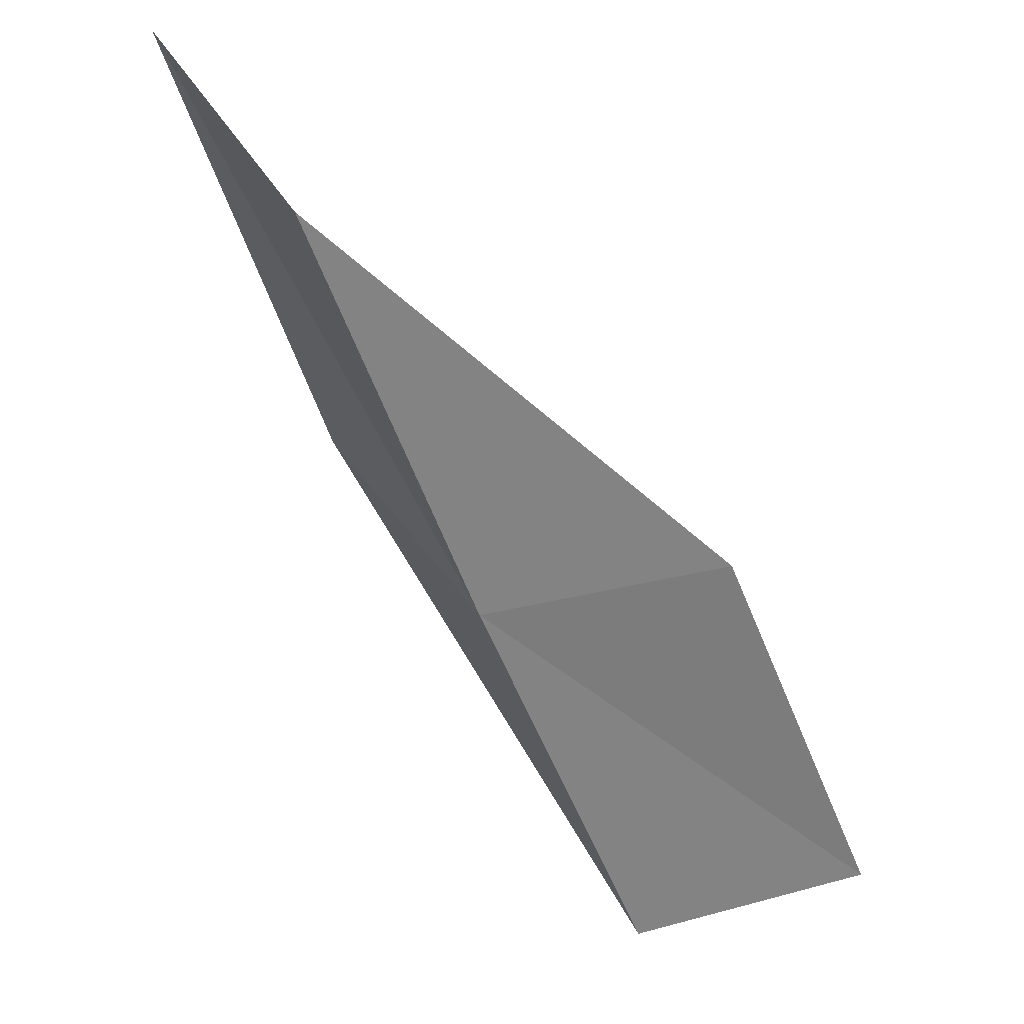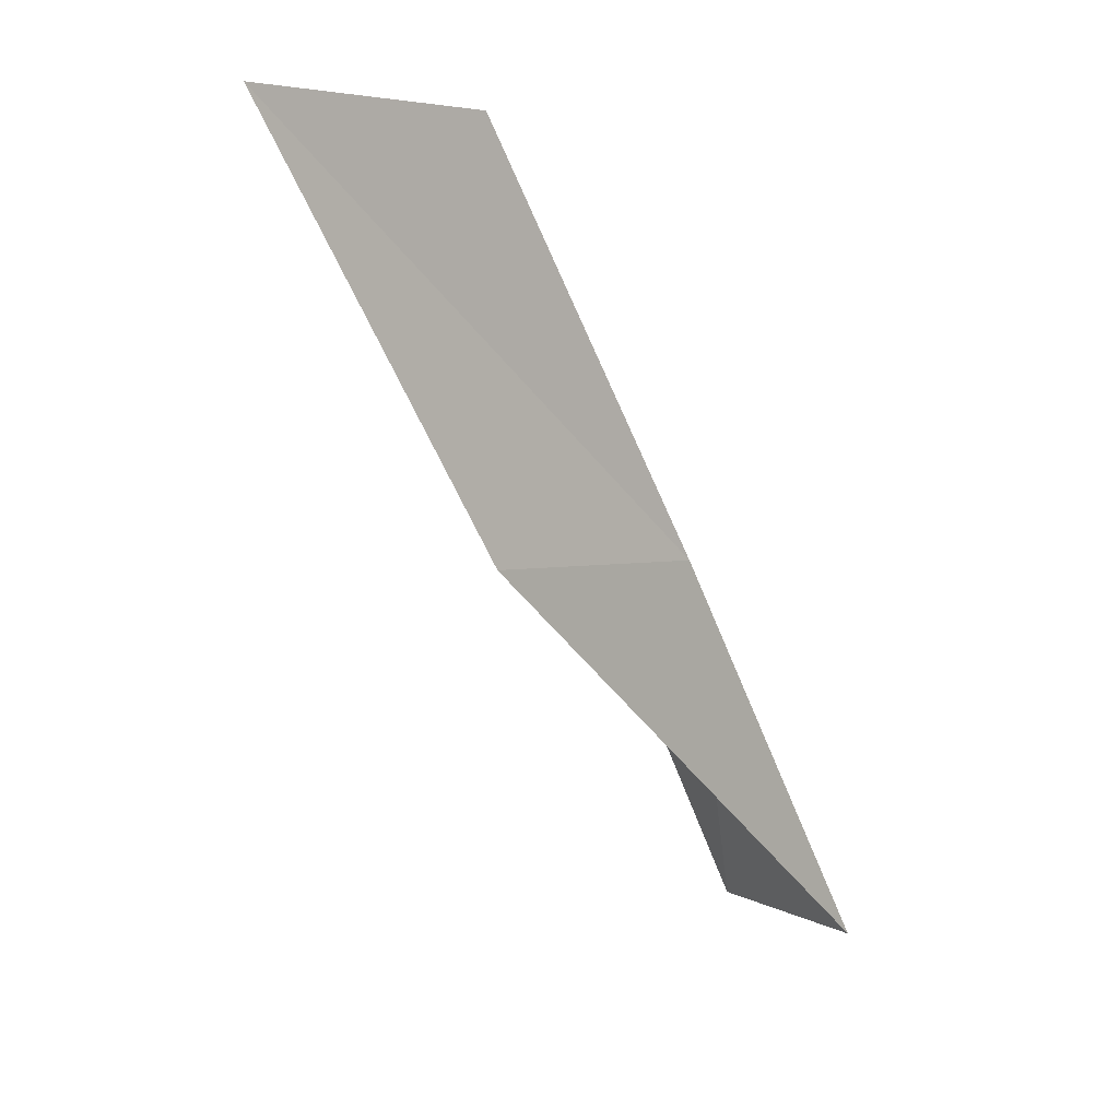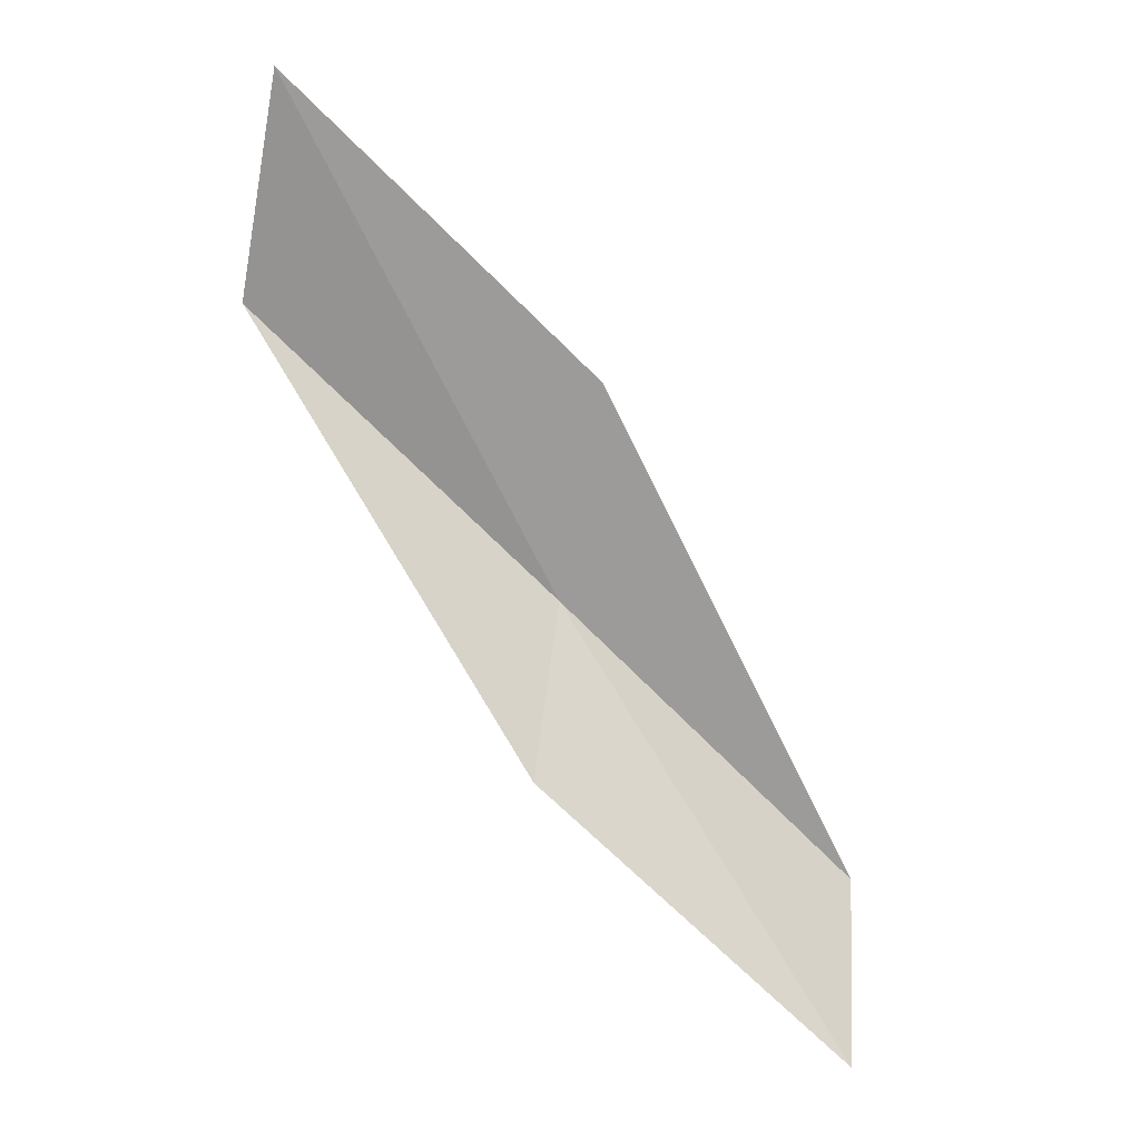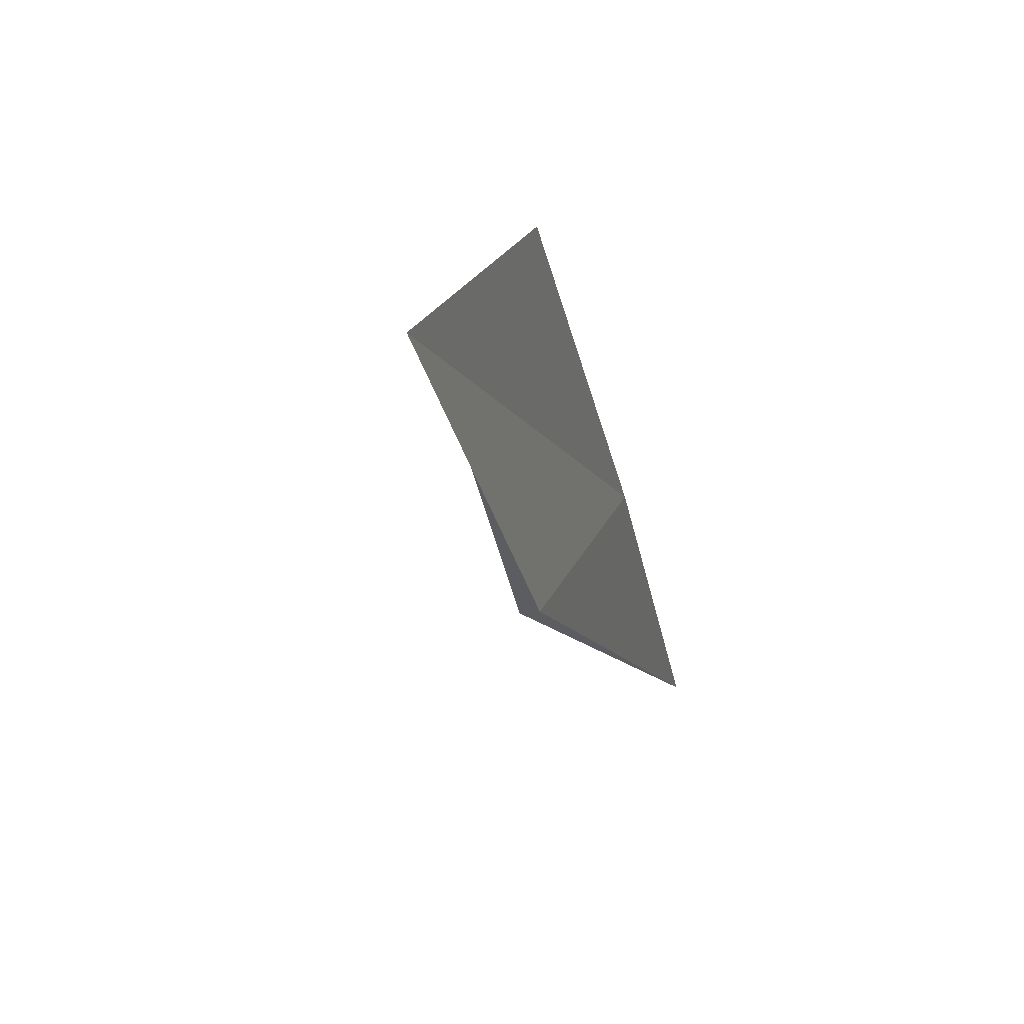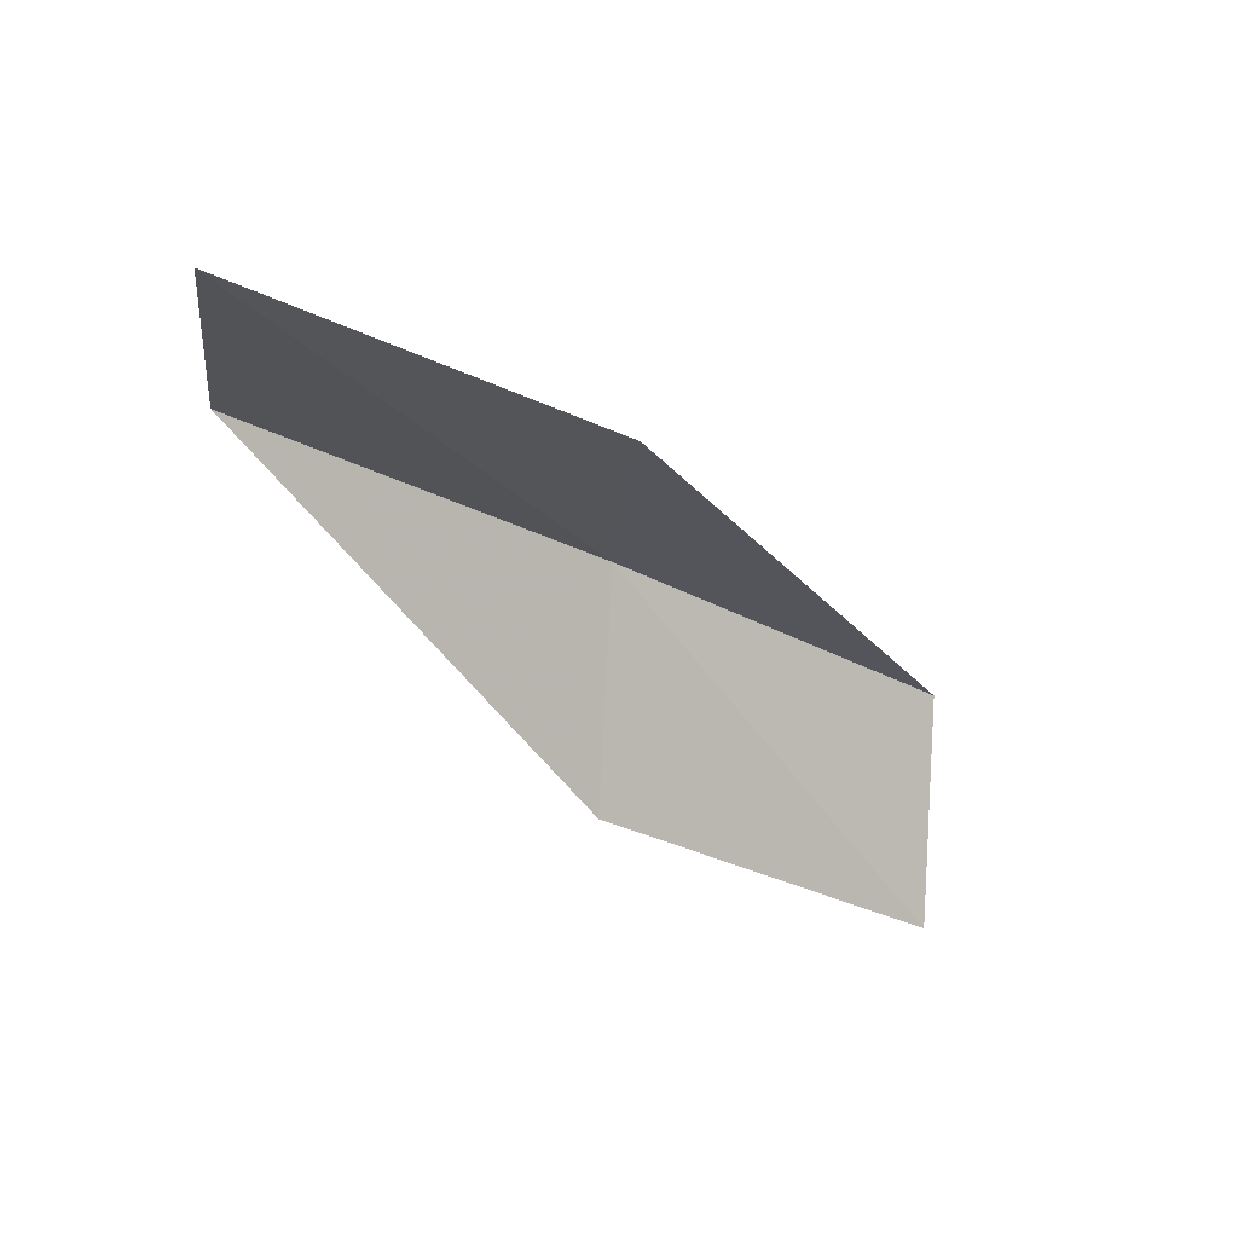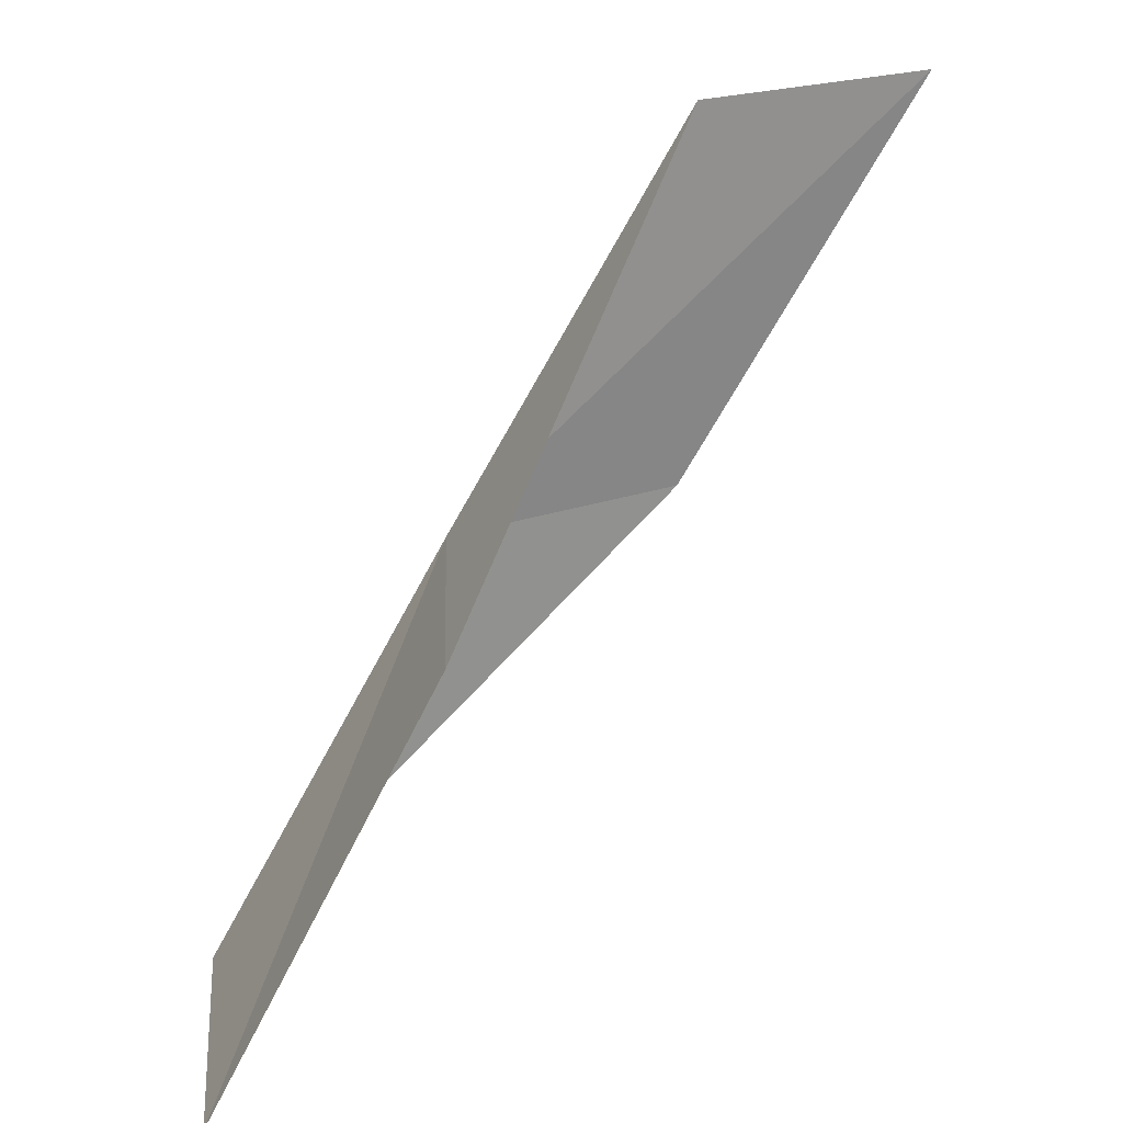
<metadata>
{"format":"obj","ext":"obj","renderer":"f3d","projection":"perspective","resolution":1024,"background":"white","views":[{"elev":61.6,"azim":-133.5,"up":"+Z"},{"elev":2.7,"azim":127.5,"up":"+Z"},{"elev":-75.9,"azim":79.2,"up":"+Y"},{"elev":27.7,"azim":105.0,"up":"+Z"},{"elev":-30.8,"azim":84.0,"up":"+Y"},{"elev":26.6,"azim":-33.4,"up":"+Z"}]}
</metadata>
<code>
v 2.072 25.92 14
v 0.7132 25.99 12
v 3.361 25.78 14
v 0.08176 24.81 12
v 1.38 24.78 14
v 3.426 25.77 16
v 4.706 25.57 16
f 1 3 2
f 1 2 4
f 1 4 5
f 1 5 6
f 1 6 7
f 1 7 3

</code>
